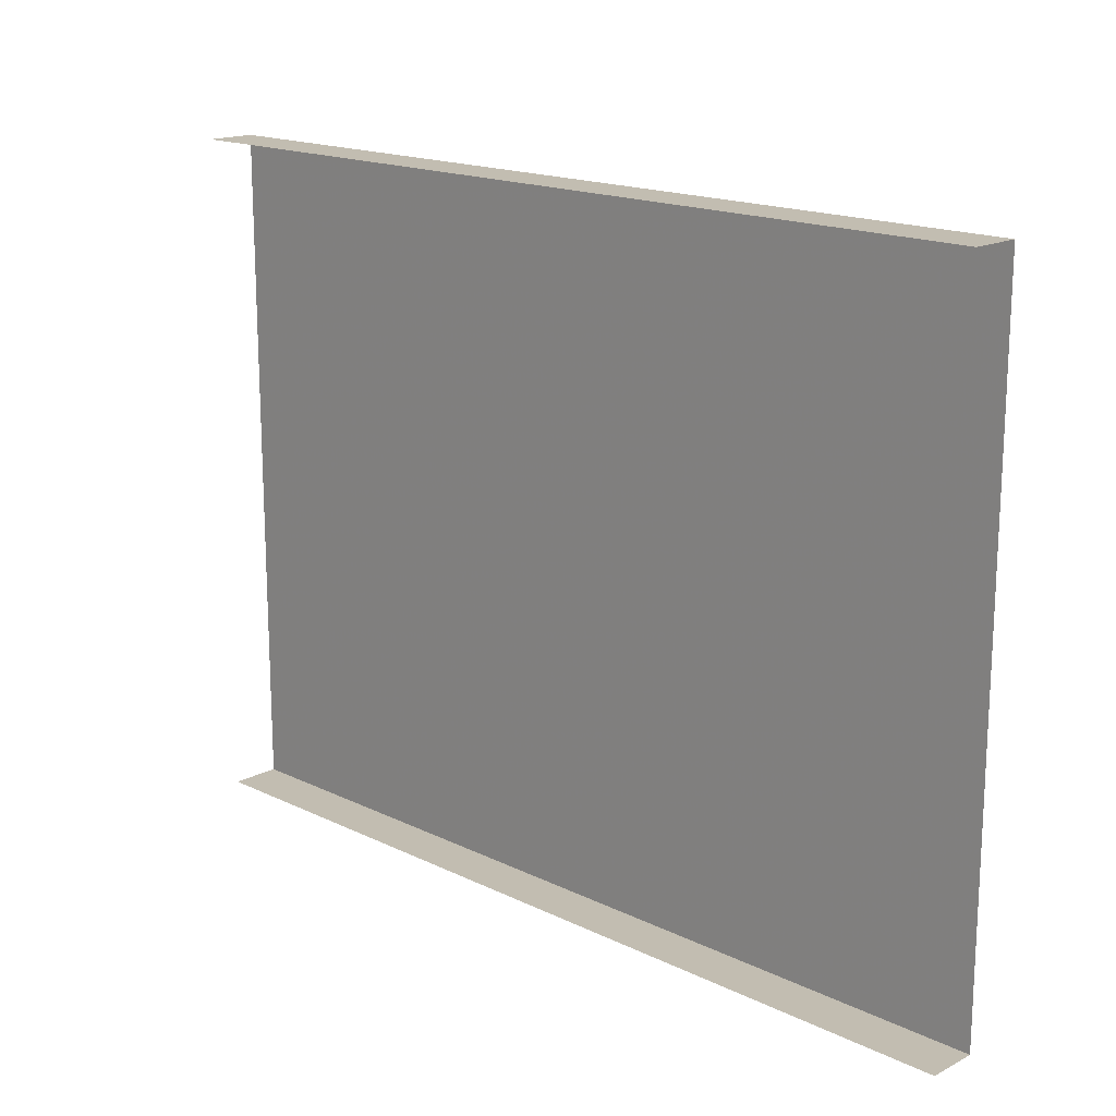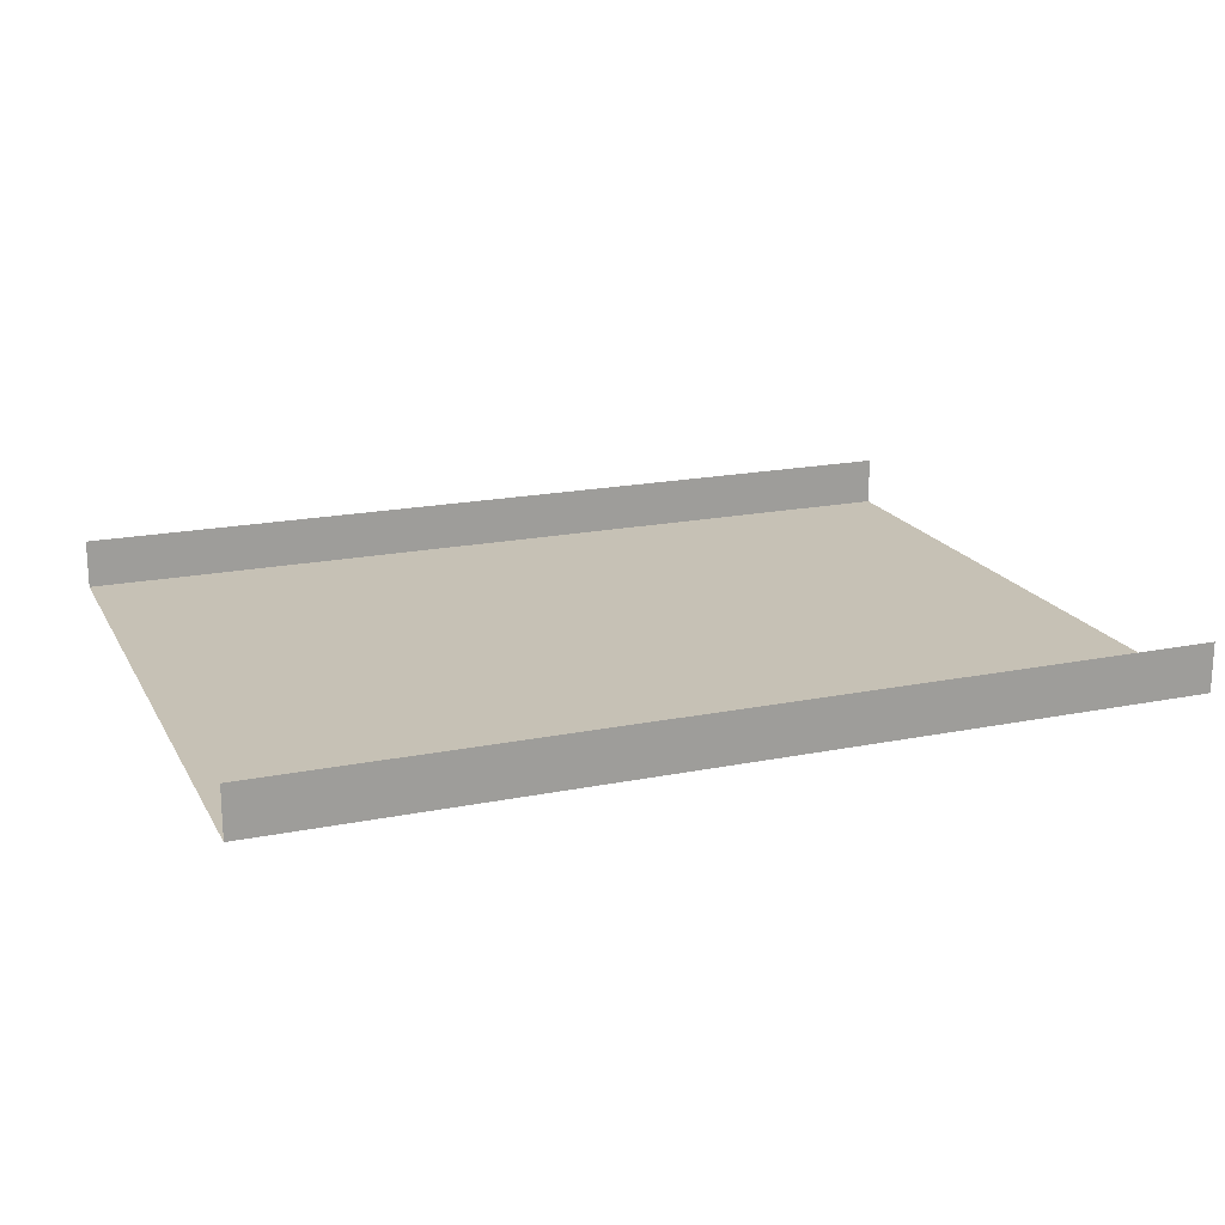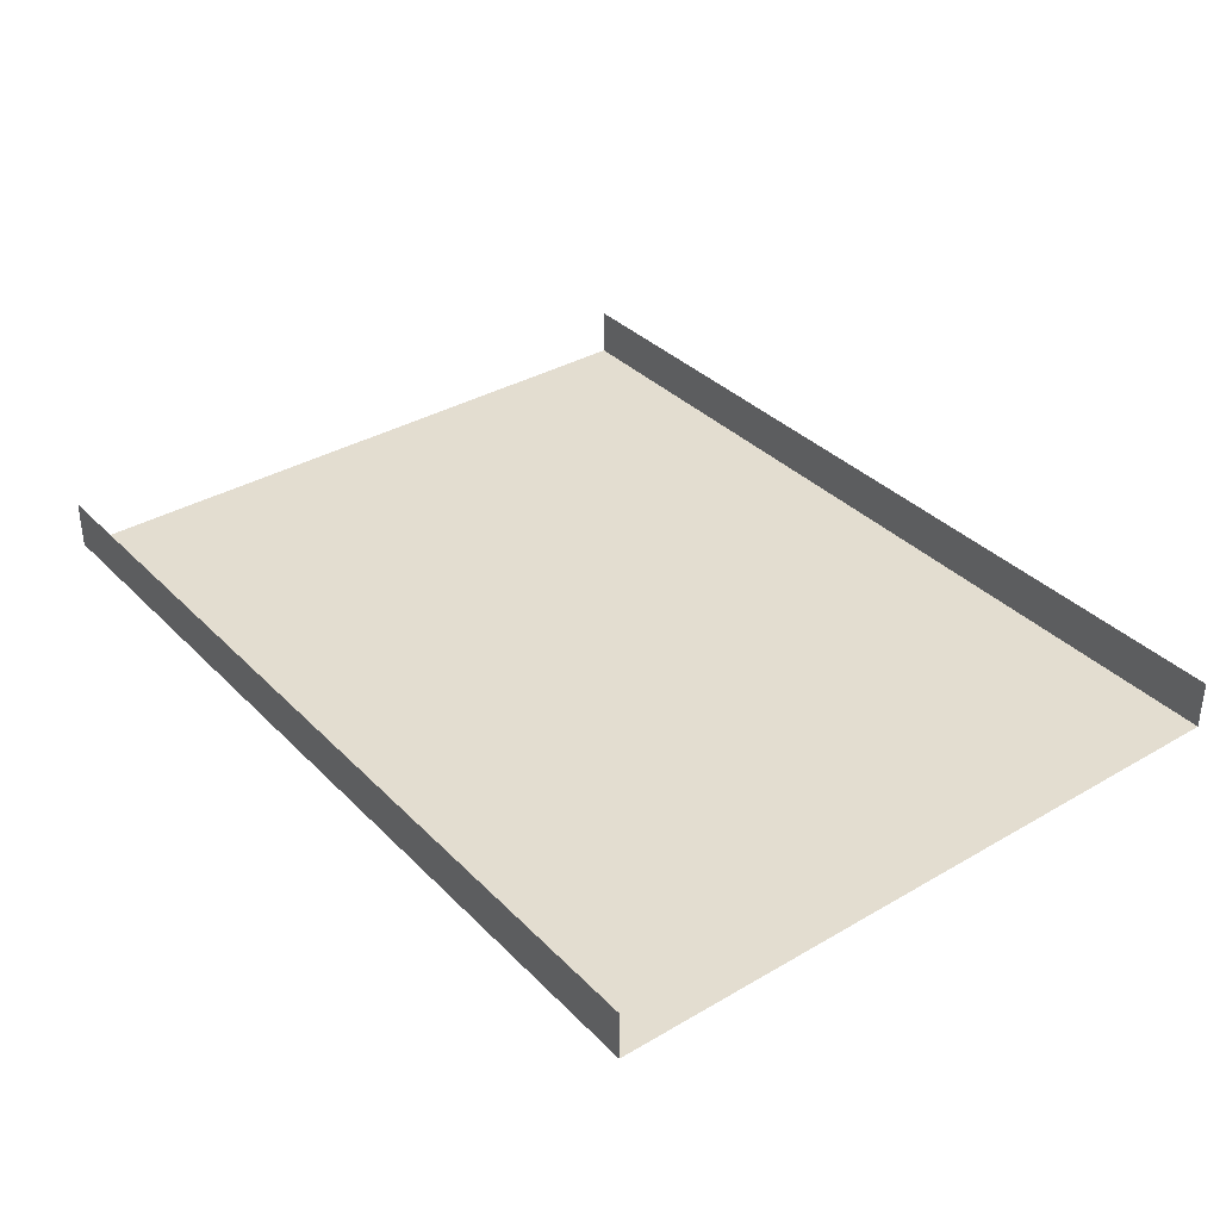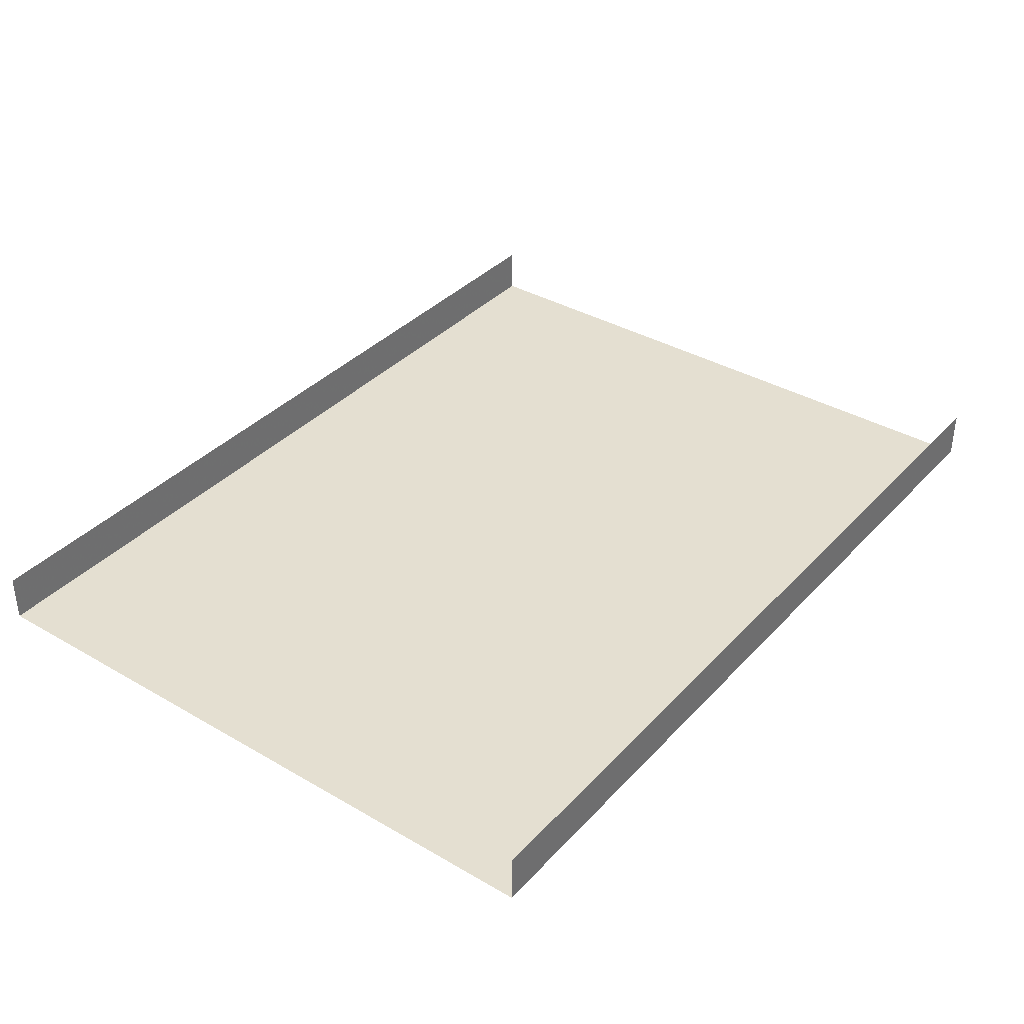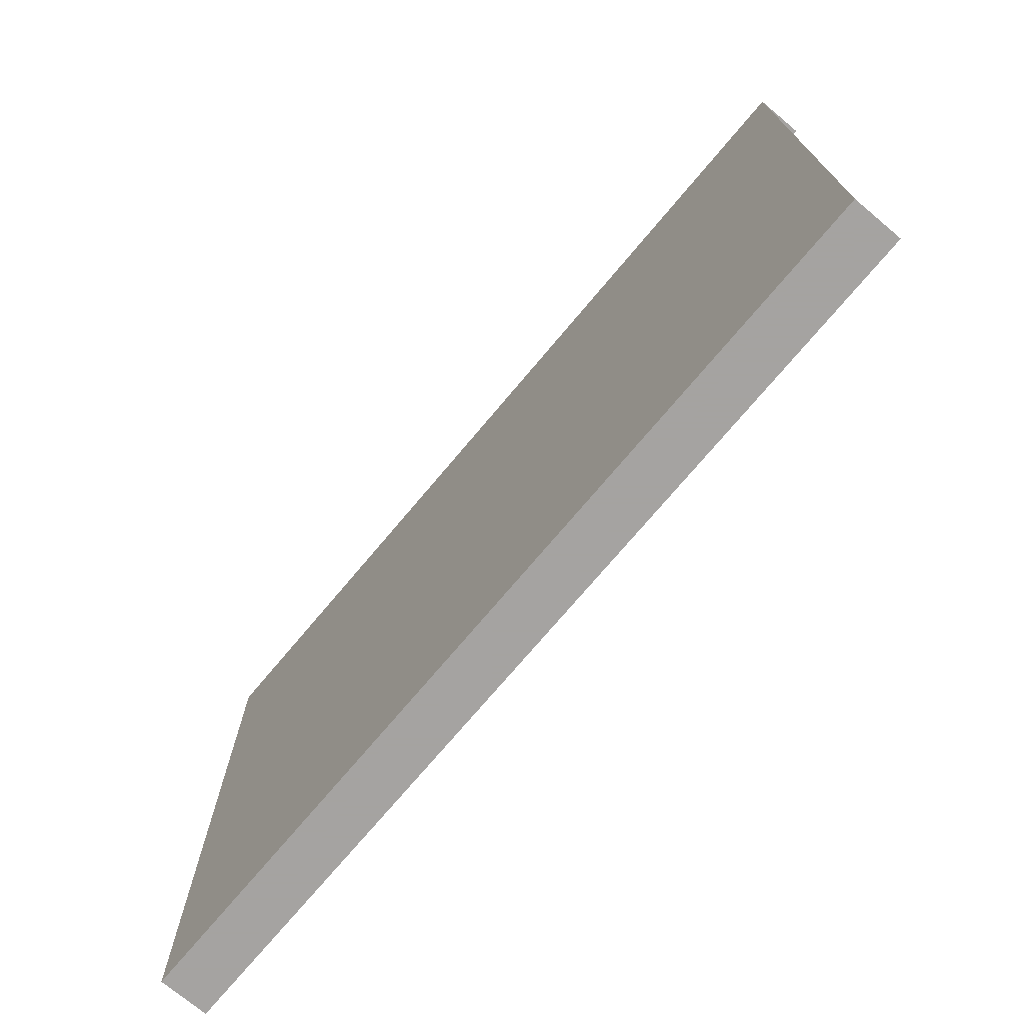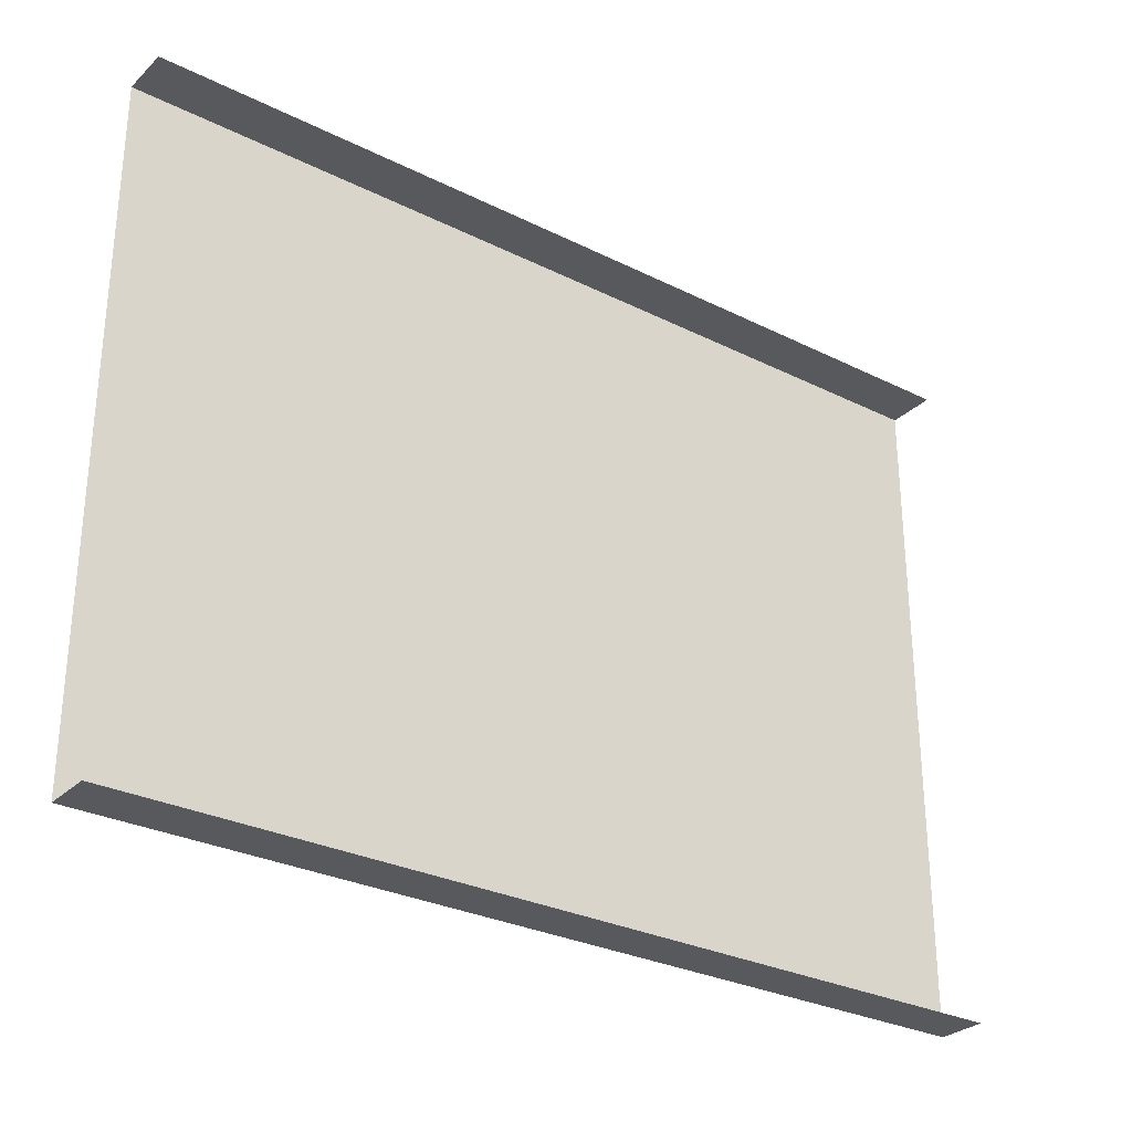
<metadata>
{"format":"obj","ext":"obj","renderer":"f3d","projection":"perspective","resolution":1024,"background":"white","views":[{"elev":16.9,"azim":-135.7,"up":"+Z"},{"elev":18.8,"azim":-21.0,"up":"+Y"},{"elev":35.5,"azim":-127.6,"up":"+Y"},{"elev":36.8,"azim":-53.1,"up":"+Y"},{"elev":-73.1,"azim":50.0,"up":"+Z"},{"elev":-29.3,"azim":143.6,"up":"+Z"}]}
</metadata>
<code>
v 0.5 -0.05469 0.375
v -0.1016 -0.05469 0.375
v -0.1016 -0.05469 -0.375
v 0.5 -0.05469 -0.375
v -0.1016 0 -0.375
v 0.5 0 -0.375
v -0.5 -0.05469 0.375
v -0.5 -0.05469 -0.375
v -0.5 0 -0.375
v 0.5 0 0.375
v -0.1016 0 0.375
v -0.5 0 0.375
v -0.125 -0.05469 0.1094
v -0.5 -0.05469 0.09375
v -0.5 -0.05469 0.05469
v -0.1094 -0.05469 0.07812
v 0.5 -0.05469 0.09375
v 0.5 -0.05469 0.125
v -0.5 -0.05469 -0.3594
v -0.08594 -0.05469 -0.375
v -0.07031 -0.05469 -0.3359
v -0.5 -0.05469 -0.3203
v -0.07812 -0.05469 0.03906
v -0.5 -0.05469 0.01562
v -0.5 -0.05469 -0.02344
v -0.0625 -0.05469 0.007812
v 0.5 -0.05469 0.02344
v 0.5 -0.05469 0.05469
v -0.1562 -0.05469 0.1484
v -0.1719 -0.05469 0.1797
v -0.5 -0.05469 0.1641
v -0.5 -0.05469 0.125
v -0.1875 -0.05469 0.2344
v -0.2031 -0.05469 0.2656
v -0.5 -0.05469 0.25
v -0.5 -0.05469 0.2109
v -0.2109 -0.05469 0.3047
v -0.2266 -0.05469 0.3359
v -0.5 -0.05469 0.3203
v -0.5 -0.05469 0.2891
v 0.5 -0.05469 -0.3203
v 0.5 -0.05469 -0.2891
v -0.03906 -0.05469 -0.2812
v -0.04688 -0.05469 -0.3125
v -0.5 -0.05469 -0.2969
v -0.5 -0.05469 -0.2578
v 0.5 -0.05469 -0.05469
v 0.5 -0.05469 -0.02344
v -0.04688 -0.05469 -0.03125
v -0.03906 -0.05469 -0.0625
v -0.5 -0.05469 -0.08594
v -0.5 -0.05469 -0.04688
v 0.5 -0.05469 -0.3438
v 0.5 -0.05469 -0.25
v 0.5 -0.05469 -0.2188
v -0.01562 -0.05469 -0.2109
v -0.02344 -0.05469 -0.2422
v -0.4375 -0.05469 -0.2344
v -0.4062 -0.05469 -0.1953
v -0.5 -0.05469 -0.2266
v -0.4375 -0.05469 -0.1719
v -0.5 -0.05469 -0.1172
v -0.4375 -0.05469 -0.1094
v -0.4062 -0.05469 -0.1484
v -0.02344 -0.05469 -0.1016
v -0.01562 -0.05469 -0.1328
v 0.5 -0.05469 -0.125
v 0.5 -0.05469 -0.09375
v -0.3828 -0.05469 -0.1719
v -0.375 -0.05469 -0.1797
v 0.03125 -0.05469 -0.1875
v 0.03125 -0.05469 -0.1562
v -0.375 -0.05469 -0.1641
v 0.5 -0.05469 -0.1953
v 0.5 -0.05469 -0.1484
v 0.5 -0.05469 0.1719
v 0.5 -0.05469 0.2031
v 0.5 -0.05469 0.2578
v 0.5 -0.05469 0.2891
v 0.5 -0.05469 0.3281
v 0.5 -0.05469 0.3594
f 1 2 3
f 1 3 4
f 3 8 9
f 3 9 5
f 2 11 7
f 7 11 12
f 4 3 5
f 4 5 6
f 2 1 10
f 2 10 11
f 2 7 8
f 2 8 3
f 13 14 15
f 13 15 16
f 13 16 17
f 13 17 18
f 19 20 21
f 19 21 22
f 23 24 25
f 23 25 26
f 23 26 27
f 23 27 28
f 29 30 31
f 29 31 32
f 33 34 35
f 33 35 36
f 37 38 39
f 37 39 40
f 41 42 43
f 41 43 44
f 44 43 45
f 45 43 46
f 47 48 49
f 47 49 50
f 50 49 51
f 51 49 52
f 4 53 21
f 4 21 20
f 54 55 56
f 54 56 57
f 57 56 58
f 58 56 59
f 58 59 60
f 60 59 61
f 60 61 62
f 62 61 63
f 63 61 64
f 63 64 65
f 65 64 66
f 65 66 67
f 65 67 68
f 69 70 71
f 69 71 72
f 69 72 73
f 72 71 74
f 72 74 75
f 76 77 30
f 76 30 29
f 78 79 34
f 78 34 33
f 80 81 38
f 80 38 37

</code>
